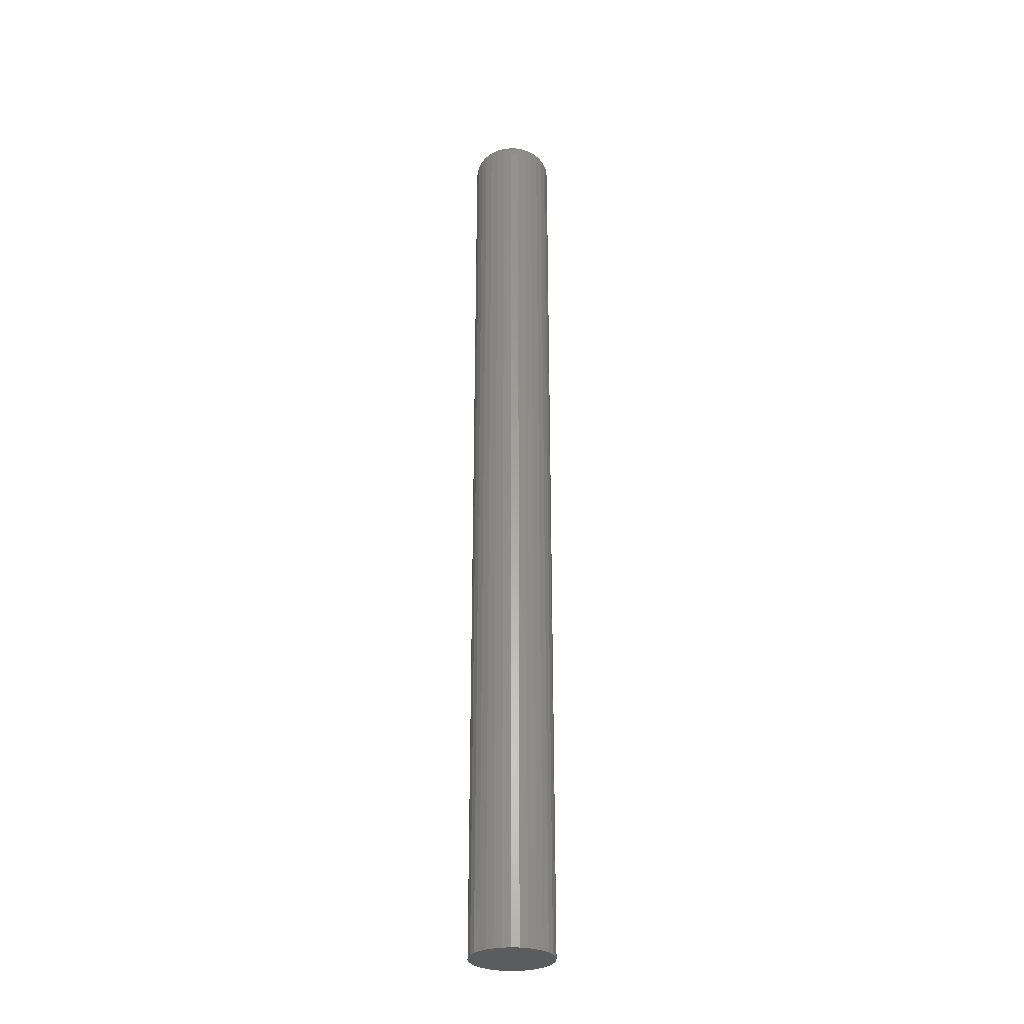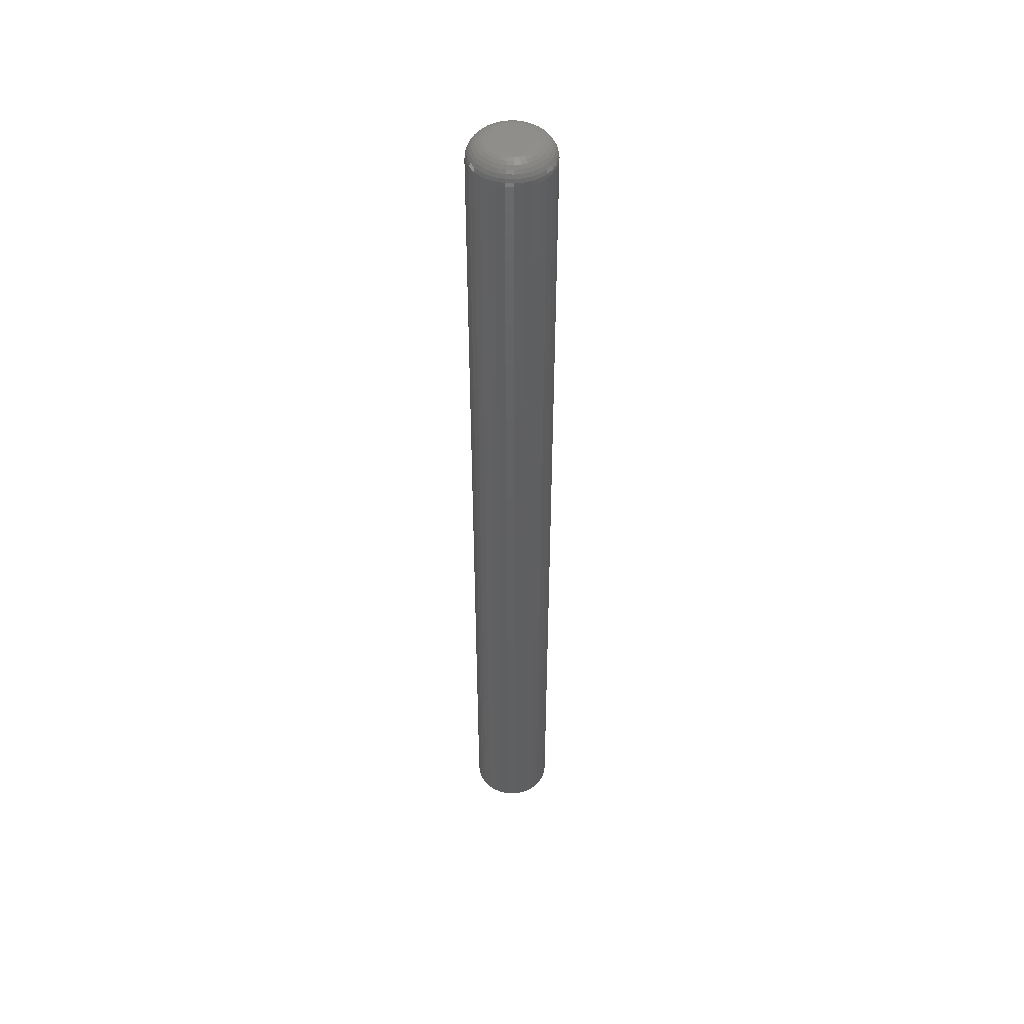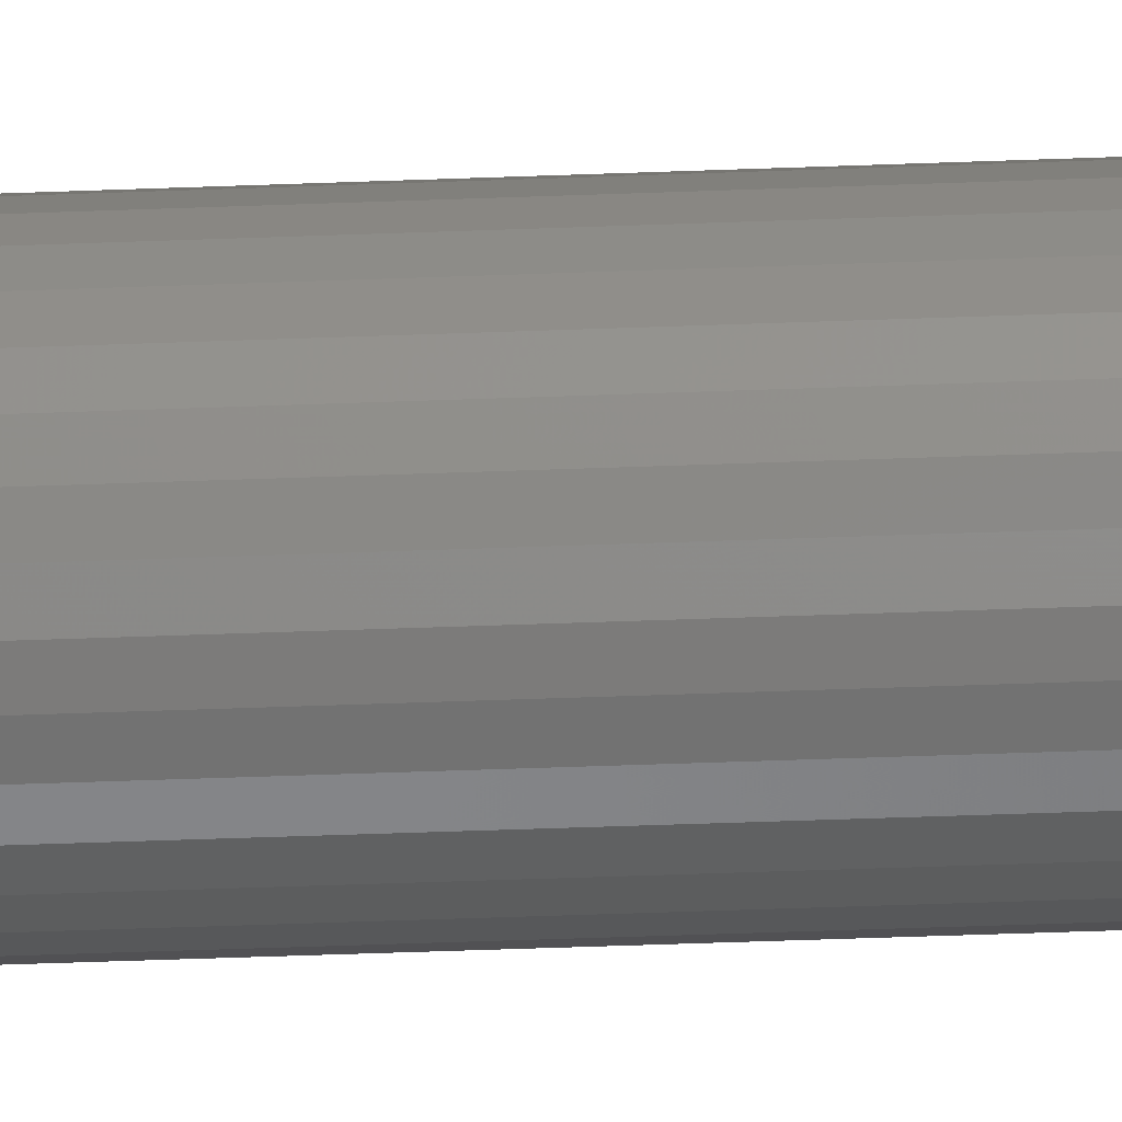
<metadata>
{"format":"stl","ext":"stl","renderer":"f3d","projection":"perspective","resolution":1024,"background":"white","views":[{"elev":-29.3,"azim":114.1,"up":"+Z"},{"elev":47.7,"azim":-171.5,"up":"+Z"},{"elev":-35.9,"azim":-86.9,"up":"+Y"}]}
</metadata>
<code>
# stl→obj: 320 verts, 636 faces
v 0.01634 0.01198 0.75
v -0.00762 0.01198 0.75
v -0.009727 0.009412 0.75
v 0.01844 0.009412 0.75
v -0.01129 0.006483 0.75
v 0.02001 0.006483 0.75
v 0.02001 -0.006483 0.75
v -0.009727 -0.009412 0.75
v 0.01844 -0.009412 0.75
v -0.00762 -0.01198 0.75
v 0.01634 -0.01198 0.75
v -0.005053 -0.01409 0.75
v 0.01377 -0.01409 0.75
v -0.002124 -0.01565 0.75
v 0.001054 -0.01662 0.75
v 0.01084 -0.01565 0.75
v 0.004359 -0.01694 0.75
v 0.007664 -0.01662 0.75
v 0.01377 0.01409 0.75
v 0.01084 0.01565 0.75
v 0.007664 0.01662 0.75
v 0.004359 0.01694 0.75
v 0.001054 0.01662 0.75
v -0.002124 0.01565 0.75
v -0.005053 0.01409 0.75
v 0.02097 0.003305 0.75
v -0.01226 0.003305 0.75
v 0.0213 -3.746e-18 0.75
v -0.01258 -1.257e-17 0.75
v 0.02097 -0.003305 0.75
v -0.01226 -0.003305 0.75
v -0.01129 -0.006483 0.75
v 0.03692 0 0
v 0.03692 -7.976e-18 0.7344
v 0.0363 -0.006353 0
v 0.0363 -0.006353 0.7344
v 0.03445 -0.01246 0
v 0.03445 -0.01246 0.7344
v 0.03144 -0.01809 0
v 0.03144 -0.01809 0.7344
v 0.02739 -0.02303 0
v 0.02739 -0.02303 0.7344
v 0.02245 -0.02708 0
v 0.02245 -0.02708 0.7344
v 0.01682 -0.03009 0
v 0.01682 -0.03009 0.7344
v 0.01071 -0.03194 0
v 0.01071 -0.03194 0.7344
v 0.004359 -0.03257 0
v 0.004359 -0.03257 0.7344
v -0.001995 -0.03194 0
v -0.001995 -0.03194 0.7344
v -0.008104 -0.03009 0
v -0.008104 -0.03009 0.7344
v -0.01373 -0.02708 0
v -0.01373 -0.02708 0.7344
v -0.01867 -0.02303 0
v -0.01867 -0.02303 0.7344
v -0.02272 -0.01809 0
v -0.02272 -0.01809 0.7344
v -0.02573 -0.01246 0
v -0.02573 -0.01246 0.7344
v -0.02758 -0.006353 0
v -0.02758 -0.006353 0.7344
v -0.02821 3.988e-18 0
v -0.02821 3.988e-18 0.7344
v -0.02758 0.006353 0
v -0.02758 0.006353 0.7344
v -0.02573 0.01246 0
v -0.02573 0.01246 0.7344
v -0.02272 0.01809 0
v -0.02272 0.01809 0.7344
v -0.01867 0.02303 0
v -0.01867 0.02303 0.7344
v -0.01373 0.02708 0
v -0.01373 0.02708 0.7344
v -0.008104 0.03009 0
v -0.008104 0.03009 0.7344
v -0.001995 0.03194 0
v -0.001995 0.03194 0.7344
v 0.004359 0.03257 0
v 0.004359 0.03257 0.7344
v 0.01071 0.03194 0
v 0.01071 0.03194 0.7344
v 0.01682 0.03009 0
v 0.01682 0.03009 0.7344
v 0.02245 0.02708 0
v 0.02245 0.02708 0.7344
v 0.02739 0.02303 0
v 0.02739 0.02303 0.7344
v 0.03144 0.01809 0
v 0.03144 0.01809 0.7344
v 0.03445 0.01246 0
v 0.03445 0.01246 0.7344
v 0.0363 0.006353 0
v 0.0363 0.006353 0.7344
v -0.01563 -1.041e-17 0.7497
v -0.01525 0.0039 0.7497
v -0.01856 -1.214e-17 0.7488
v -0.01812 0.004472 0.7488
v -0.02126 -1.214e-17 0.7474
v -0.02077 0.004999 0.7474
v -0.02363 -8.674e-18 0.7454
v -0.02309 0.00546 0.7454
v -0.02557 -1.041e-17 0.7431
v -0.025 0.00584 0.7431
v -0.02702 -1.041e-17 0.7404
v -0.02641 0.006121 0.7404
v -0.02791 -1.041e-17 0.7374
v -0.02729 0.006295 0.7374
v 0.02396 0.0039 0.7497
v 0.02435 -1.735e-17 0.7497
v 0.02684 0.004472 0.7488
v 0.02728 -2.082e-17 0.7488
v 0.02949 0.004999 0.7474
v 0.02998 -1.735e-17 0.7474
v 0.03181 0.00546 0.7454
v 0.03235 -1.908e-17 0.7454
v 0.03372 0.00584 0.7431
v 0.03429 -1.908e-17 0.7431
v 0.03513 0.006121 0.7404
v 0.03573 -1.908e-17 0.7404
v 0.036 0.006295 0.7374
v 0.03662 -2.255e-17 0.7374
v 0.02283 0.007649 0.7497
v 0.02553 0.008771 0.7488
v 0.02803 0.009805 0.7474
v 0.03022 0.01071 0.7454
v 0.03201 0.01145 0.7431
v 0.03335 0.01201 0.7404
v 0.03417 0.01235 0.7374
v 0.02098 0.01111 0.7497
v 0.02342 0.01273 0.7488
v 0.02566 0.01423 0.7474
v 0.02763 0.01555 0.7454
v 0.02925 0.01663 0.7431
v 0.03045 0.01743 0.7404
v 0.03119 0.01793 0.7374
v 0.01849 0.01413 0.7497
v 0.02057 0.01621 0.7488
v 0.02248 0.01812 0.7474
v 0.02415 0.01979 0.7454
v 0.02552 0.02117 0.7431
v 0.02655 0.02219 0.7404
v 0.02717 0.02282 0.7374
v 0.01546 0.01662 0.7497
v 0.01709 0.01906 0.7488
v 0.01859 0.0213 0.7474
v 0.01991 0.02327 0.7454
v 0.02099 0.02489 0.7431
v 0.02179 0.02609 0.7404
v 0.02228 0.02683 0.7374
v 0.01201 0.01847 0.7497
v 0.01313 0.02118 0.7488
v 0.01416 0.02367 0.7474
v 0.01507 0.02586 0.7454
v 0.01581 0.02765 0.7431
v 0.01637 0.02899 0.7404
v 0.01671 0.02981 0.7374
v 0.008258 0.0196 0.7497
v 0.00883 0.02248 0.7488
v 0.009357 0.02513 0.7474
v 0.009819 0.02745 0.7454
v 0.0102 0.02936 0.7431
v 0.01048 0.03077 0.7404
v 0.01065 0.03165 0.7374
v 0.004359 0.01999 0.7497
v 0.004359 0.02292 0.7488
v 0.004359 0.02562 0.7474
v 0.004359 0.02799 0.7454
v 0.004359 0.02993 0.7431
v 0.004359 0.03138 0.7404
v 0.004359 0.03227 0.7374
v 0.0004589 0.0196 0.7497
v -0.000113 0.02248 0.7488
v -0.00064 0.02513 0.7474
v -0.001102 0.02745 0.7454
v -0.001481 0.02936 0.7431
v -0.001763 0.03077 0.7404
v -0.001936 0.03165 0.7374
v -0.003291 0.01847 0.7497
v -0.004413 0.02118 0.7488
v -0.005446 0.02367 0.7474
v -0.006353 0.02586 0.7454
v -0.007096 0.02765 0.7431
v -0.007649 0.02899 0.7404
v -0.007989 0.02981 0.7374
v -0.006747 0.01662 0.7497
v -0.008375 0.01906 0.7488
v -0.009876 0.0213 0.7474
v -0.01119 0.02327 0.7454
v -0.01227 0.02489 0.7431
v -0.01307 0.02609 0.7404
v -0.01357 0.02683 0.7374
v -0.009776 0.01413 0.7497
v -0.01185 0.01621 0.7488
v -0.01376 0.01812 0.7474
v -0.01543 0.01979 0.7454
v -0.01681 0.02117 0.7431
v -0.01783 0.02219 0.7404
v -0.01846 0.02282 0.7374
v -0.01226 0.01111 0.7497
v -0.0147 0.01273 0.7488
v -0.01695 0.01423 0.7474
v -0.01891 0.01555 0.7454
v -0.02053 0.01663 0.7431
v -0.02173 0.01743 0.7404
v -0.02247 0.01793 0.7374
v -0.01411 0.007649 0.7497
v -0.01682 0.008771 0.7488
v -0.01931 0.009805 0.7474
v -0.0215 0.01071 0.7454
v -0.0233 0.01145 0.7431
v -0.02463 0.01201 0.7404
v -0.02545 0.01235 0.7374
v 0.02396 -0.0039 0.7497
v 0.02684 -0.004472 0.7488
v 0.02949 -0.004999 0.7474
v 0.03181 -0.00546 0.7454
v 0.03372 -0.00584 0.7431
v 0.03513 -0.006121 0.7404
v 0.036 -0.006295 0.7374
v -0.01525 -0.0039 0.7497
v -0.01812 -0.004472 0.7488
v -0.02077 -0.004999 0.7474
v -0.02309 -0.00546 0.7454
v -0.025 -0.00584 0.7431
v -0.02641 -0.006121 0.7404
v -0.02729 -0.006295 0.7374
v -0.01411 -0.007649 0.7497
v -0.01682 -0.008771 0.7488
v -0.01931 -0.009805 0.7474
v -0.0215 -0.01071 0.7454
v -0.0233 -0.01145 0.7431
v -0.02463 -0.01201 0.7404
v -0.02545 -0.01235 0.7374
v -0.01226 -0.01111 0.7497
v -0.0147 -0.01273 0.7488
v -0.01695 -0.01423 0.7474
v -0.01891 -0.01555 0.7454
v -0.02053 -0.01663 0.7431
v -0.02173 -0.01743 0.7404
v -0.02247 -0.01793 0.7374
v -0.009776 -0.01413 0.7497
v -0.01185 -0.01621 0.7488
v -0.01376 -0.01812 0.7474
v -0.01543 -0.01979 0.7454
v -0.01681 -0.02117 0.7431
v -0.01783 -0.02219 0.7404
v -0.01846 -0.02282 0.7374
v -0.006747 -0.01662 0.7497
v -0.008375 -0.01906 0.7488
v -0.009876 -0.0213 0.7474
v -0.01119 -0.02327 0.7454
v -0.01227 -0.02489 0.7431
v -0.01307 -0.02609 0.7404
v -0.01357 -0.02683 0.7374
v -0.003291 -0.01847 0.7497
v -0.004413 -0.02118 0.7488
v -0.005446 -0.02367 0.7474
v -0.006353 -0.02586 0.7454
v -0.007096 -0.02765 0.7431
v -0.007649 -0.02899 0.7404
v -0.007989 -0.02981 0.7374
v 0.0004589 -0.0196 0.7497
v -0.000113 -0.02248 0.7488
v -0.00064 -0.02513 0.7474
v -0.001102 -0.02745 0.7454
v -0.001481 -0.02936 0.7431
v -0.001763 -0.03077 0.7404
v -0.001936 -0.03165 0.7374
v 0.004359 -0.01999 0.7497
v 0.004359 -0.02292 0.7488
v 0.004359 -0.02562 0.7474
v 0.004359 -0.02799 0.7454
v 0.004359 -0.02993 0.7431
v 0.004359 -0.03138 0.7404
v 0.004359 -0.03227 0.7374
v 0.008258 -0.0196 0.7497
v 0.00883 -0.02248 0.7488
v 0.009357 -0.02513 0.7474
v 0.009819 -0.02745 0.7454
v 0.0102 -0.02936 0.7431
v 0.01048 -0.03077 0.7404
v 0.01065 -0.03165 0.7374
v 0.01201 -0.01847 0.7497
v 0.01313 -0.02118 0.7488
v 0.01416 -0.02367 0.7474
v 0.01507 -0.02586 0.7454
v 0.01581 -0.02765 0.7431
v 0.01637 -0.02899 0.7404
v 0.01671 -0.02981 0.7374
v 0.01546 -0.01662 0.7497
v 0.01709 -0.01906 0.7488
v 0.01859 -0.0213 0.7474
v 0.01991 -0.02327 0.7454
v 0.02099 -0.02489 0.7431
v 0.02179 -0.02609 0.7404
v 0.02228 -0.02683 0.7374
v 0.01849 -0.01413 0.7497
v 0.02057 -0.01621 0.7488
v 0.02248 -0.01812 0.7474
v 0.02415 -0.01979 0.7454
v 0.02552 -0.02117 0.7431
v 0.02655 -0.02219 0.7404
v 0.02717 -0.02282 0.7374
v 0.02098 -0.01111 0.7497
v 0.02342 -0.01273 0.7488
v 0.02566 -0.01423 0.7474
v 0.02763 -0.01555 0.7454
v 0.02925 -0.01663 0.7431
v 0.03045 -0.01743 0.7404
v 0.03119 -0.01793 0.7374
v 0.02283 -0.007649 0.7497
v 0.02553 -0.008771 0.7488
v 0.02803 -0.009805 0.7474
v 0.03022 -0.01071 0.7454
v 0.03201 -0.01145 0.7431
v 0.03335 -0.01201 0.7404
v 0.03417 -0.01235 0.7374
f 1 2 3
f 1 3 4
f 4 3 5
f 4 5 6
f 7 8 9
f 9 8 10
f 9 10 11
f 11 10 12
f 11 12 13
f 13 12 14
f 13 14 15
f 13 15 16
f 15 17 16
f 16 17 18
f 19 20 21
f 19 21 22
f 19 22 23
f 19 23 24
f 19 24 25
f 19 25 2
f 19 2 1
f 6 5 26
f 26 5 27
f 26 27 28
f 28 27 29
f 28 29 30
f 30 29 31
f 30 31 7
f 7 31 32
f 7 32 8
f 33 34 35
f 35 34 36
f 35 36 37
f 37 36 38
f 37 38 39
f 39 38 40
f 39 40 41
f 41 40 42
f 41 42 43
f 43 42 44
f 43 44 45
f 45 44 46
f 45 46 47
f 47 46 48
f 47 48 49
f 49 48 50
f 49 50 51
f 51 50 52
f 51 52 53
f 53 52 54
f 53 54 55
f 55 54 56
f 55 56 57
f 57 56 58
f 57 58 59
f 59 58 60
f 59 60 61
f 61 60 62
f 61 62 63
f 63 62 64
f 63 64 65
f 65 64 66
f 65 66 67
f 67 66 68
f 67 68 69
f 69 68 70
f 69 70 71
f 71 70 72
f 71 72 73
f 73 72 74
f 73 74 75
f 75 74 76
f 75 76 77
f 77 76 78
f 77 78 79
f 79 78 80
f 79 80 81
f 81 80 82
f 81 82 83
f 83 82 84
f 83 84 85
f 85 84 86
f 85 86 87
f 87 86 88
f 87 88 89
f 89 88 90
f 89 90 91
f 91 90 92
f 91 92 93
f 93 92 94
f 93 94 95
f 95 94 96
f 95 96 33
f 33 96 34
f 29 27 97
f 97 27 98
f 97 98 99
f 99 98 100
f 99 100 101
f 101 100 102
f 101 102 103
f 103 102 104
f 103 104 105
f 105 104 106
f 105 106 107
f 107 106 108
f 107 108 109
f 109 108 110
f 109 110 66
f 66 110 68
f 26 28 111
f 111 28 112
f 111 112 113
f 113 112 114
f 113 114 115
f 115 114 116
f 115 116 117
f 117 116 118
f 117 118 119
f 119 118 120
f 119 120 121
f 121 120 122
f 121 122 123
f 123 122 124
f 123 124 96
f 96 124 34
f 6 26 125
f 125 26 111
f 125 111 126
f 126 111 113
f 126 113 127
f 127 113 115
f 127 115 128
f 128 115 117
f 128 117 129
f 129 117 119
f 129 119 130
f 130 119 121
f 130 121 131
f 131 121 123
f 131 123 94
f 94 123 96
f 4 6 132
f 132 6 125
f 132 125 133
f 133 125 126
f 133 126 134
f 134 126 127
f 134 127 135
f 135 127 128
f 135 128 136
f 136 128 129
f 136 129 137
f 137 129 130
f 137 130 138
f 138 130 131
f 138 131 92
f 92 131 94
f 1 4 139
f 139 4 132
f 139 132 140
f 140 132 133
f 140 133 141
f 141 133 134
f 141 134 142
f 142 134 135
f 142 135 143
f 143 135 136
f 143 136 144
f 144 136 137
f 144 137 145
f 145 137 138
f 145 138 90
f 90 138 92
f 19 1 146
f 146 1 139
f 146 139 147
f 147 139 140
f 147 140 148
f 148 140 141
f 148 141 149
f 149 141 142
f 149 142 150
f 150 142 143
f 150 143 151
f 151 143 144
f 151 144 152
f 152 144 145
f 152 145 88
f 88 145 90
f 20 19 153
f 153 19 146
f 153 146 154
f 154 146 147
f 154 147 155
f 155 147 148
f 155 148 156
f 156 148 149
f 156 149 157
f 157 149 150
f 157 150 158
f 158 150 151
f 158 151 159
f 159 151 152
f 159 152 86
f 86 152 88
f 21 20 160
f 160 20 153
f 160 153 161
f 161 153 154
f 161 154 162
f 162 154 155
f 162 155 163
f 163 155 156
f 163 156 164
f 164 156 157
f 164 157 165
f 165 157 158
f 165 158 166
f 166 158 159
f 166 159 84
f 84 159 86
f 22 21 167
f 167 21 160
f 167 160 168
f 168 160 161
f 168 161 169
f 169 161 162
f 169 162 170
f 170 162 163
f 170 163 171
f 171 163 164
f 171 164 172
f 172 164 165
f 172 165 173
f 173 165 166
f 173 166 82
f 82 166 84
f 23 22 174
f 174 22 167
f 174 167 175
f 175 167 168
f 175 168 176
f 176 168 169
f 176 169 177
f 177 169 170
f 177 170 178
f 178 170 171
f 178 171 179
f 179 171 172
f 179 172 180
f 180 172 173
f 180 173 80
f 80 173 82
f 24 23 181
f 181 23 174
f 181 174 182
f 182 174 175
f 182 175 183
f 183 175 176
f 183 176 184
f 184 176 177
f 184 177 185
f 185 177 178
f 185 178 186
f 186 178 179
f 186 179 187
f 187 179 180
f 187 180 78
f 78 180 80
f 25 24 188
f 188 24 181
f 188 181 189
f 189 181 182
f 189 182 190
f 190 182 183
f 190 183 191
f 191 183 184
f 191 184 192
f 192 184 185
f 192 185 193
f 193 185 186
f 193 186 194
f 194 186 187
f 194 187 76
f 76 187 78
f 2 25 195
f 195 25 188
f 195 188 196
f 196 188 189
f 196 189 197
f 197 189 190
f 197 190 198
f 198 190 191
f 198 191 199
f 199 191 192
f 199 192 200
f 200 192 193
f 200 193 201
f 201 193 194
f 201 194 74
f 74 194 76
f 3 2 202
f 202 2 195
f 202 195 203
f 203 195 196
f 203 196 204
f 204 196 197
f 204 197 205
f 205 197 198
f 205 198 206
f 206 198 199
f 206 199 207
f 207 199 200
f 207 200 208
f 208 200 201
f 208 201 72
f 72 201 74
f 5 3 209
f 209 3 202
f 209 202 210
f 210 202 203
f 210 203 211
f 211 203 204
f 211 204 212
f 212 204 205
f 212 205 213
f 213 205 206
f 213 206 214
f 214 206 207
f 214 207 215
f 215 207 208
f 215 208 70
f 70 208 72
f 27 5 98
f 98 5 209
f 98 209 100
f 100 209 210
f 100 210 102
f 102 210 211
f 102 211 104
f 104 211 212
f 104 212 106
f 106 212 213
f 106 213 108
f 108 213 214
f 108 214 110
f 110 214 215
f 110 215 68
f 68 215 70
f 28 30 112
f 112 30 216
f 112 216 114
f 114 216 217
f 114 217 116
f 116 217 218
f 116 218 118
f 118 218 219
f 118 219 120
f 120 219 220
f 120 220 122
f 122 220 221
f 122 221 124
f 124 221 222
f 124 222 34
f 34 222 36
f 31 29 223
f 223 29 97
f 223 97 224
f 224 97 99
f 224 99 225
f 225 99 101
f 225 101 226
f 226 101 103
f 226 103 227
f 227 103 105
f 227 105 228
f 228 105 107
f 228 107 229
f 229 107 109
f 229 109 64
f 64 109 66
f 32 31 230
f 230 31 223
f 230 223 231
f 231 223 224
f 231 224 232
f 232 224 225
f 232 225 233
f 233 225 226
f 233 226 234
f 234 226 227
f 234 227 235
f 235 227 228
f 235 228 236
f 236 228 229
f 236 229 62
f 62 229 64
f 8 32 237
f 237 32 230
f 237 230 238
f 238 230 231
f 238 231 239
f 239 231 232
f 239 232 240
f 240 232 233
f 240 233 241
f 241 233 234
f 241 234 242
f 242 234 235
f 242 235 243
f 243 235 236
f 243 236 60
f 60 236 62
f 10 8 244
f 244 8 237
f 244 237 245
f 245 237 238
f 245 238 246
f 246 238 239
f 246 239 247
f 247 239 240
f 247 240 248
f 248 240 241
f 248 241 249
f 249 241 242
f 249 242 250
f 250 242 243
f 250 243 58
f 58 243 60
f 12 10 251
f 251 10 244
f 251 244 252
f 252 244 245
f 252 245 253
f 253 245 246
f 253 246 254
f 254 246 247
f 254 247 255
f 255 247 248
f 255 248 256
f 256 248 249
f 256 249 257
f 257 249 250
f 257 250 56
f 56 250 58
f 14 12 258
f 258 12 251
f 258 251 259
f 259 251 252
f 259 252 260
f 260 252 253
f 260 253 261
f 261 253 254
f 261 254 262
f 262 254 255
f 262 255 263
f 263 255 256
f 263 256 264
f 264 256 257
f 264 257 54
f 54 257 56
f 15 14 265
f 265 14 258
f 265 258 266
f 266 258 259
f 266 259 267
f 267 259 260
f 267 260 268
f 268 260 261
f 268 261 269
f 269 261 262
f 269 262 270
f 270 262 263
f 270 263 271
f 271 263 264
f 271 264 52
f 52 264 54
f 17 15 272
f 272 15 265
f 272 265 273
f 273 265 266
f 273 266 274
f 274 266 267
f 274 267 275
f 275 267 268
f 275 268 276
f 276 268 269
f 276 269 277
f 277 269 270
f 277 270 278
f 278 270 271
f 278 271 50
f 50 271 52
f 18 17 279
f 279 17 272
f 279 272 280
f 280 272 273
f 280 273 281
f 281 273 274
f 281 274 282
f 282 274 275
f 282 275 283
f 283 275 276
f 283 276 284
f 284 276 277
f 284 277 285
f 285 277 278
f 285 278 48
f 48 278 50
f 16 18 286
f 286 18 279
f 286 279 287
f 287 279 280
f 287 280 288
f 288 280 281
f 288 281 289
f 289 281 282
f 289 282 290
f 290 282 283
f 290 283 291
f 291 283 284
f 291 284 292
f 292 284 285
f 292 285 46
f 46 285 48
f 13 16 293
f 293 16 286
f 293 286 294
f 294 286 287
f 294 287 295
f 295 287 288
f 295 288 296
f 296 288 289
f 296 289 297
f 297 289 290
f 297 290 298
f 298 290 291
f 298 291 299
f 299 291 292
f 299 292 44
f 44 292 46
f 11 13 300
f 300 13 293
f 300 293 301
f 301 293 294
f 301 294 302
f 302 294 295
f 302 295 303
f 303 295 296
f 303 296 304
f 304 296 297
f 304 297 305
f 305 297 298
f 305 298 306
f 306 298 299
f 306 299 42
f 42 299 44
f 9 11 307
f 307 11 300
f 307 300 308
f 308 300 301
f 308 301 309
f 309 301 302
f 309 302 310
f 310 302 303
f 310 303 311
f 311 303 304
f 311 304 312
f 312 304 305
f 312 305 313
f 313 305 306
f 313 306 40
f 40 306 42
f 7 9 314
f 314 9 307
f 314 307 315
f 315 307 308
f 315 308 316
f 316 308 309
f 316 309 317
f 317 309 310
f 317 310 318
f 318 310 311
f 318 311 319
f 319 311 312
f 319 312 320
f 320 312 313
f 320 313 38
f 38 313 40
f 30 7 216
f 216 7 314
f 216 314 217
f 217 314 315
f 217 315 218
f 218 315 316
f 218 316 219
f 219 316 317
f 219 317 220
f 220 317 318
f 220 318 221
f 221 318 319
f 221 319 222
f 222 319 320
f 222 320 36
f 36 320 38
f 77 79 81
f 77 81 83
f 85 77 83
f 75 77 85
f 87 75 85
f 73 75 87
f 89 73 87
f 71 73 89
f 91 71 89
f 69 71 91
f 93 69 91
f 67 69 93
f 95 67 93
f 37 61 35
f 59 61 37
f 39 59 37
f 57 59 39
f 41 57 39
f 55 57 41
f 43 55 41
f 53 55 43
f 45 53 43
f 51 53 45
f 49 51 45
f 47 49 45
f 61 63 35
f 35 63 65
f 35 65 33
f 33 65 67
f 33 67 95

</code>
